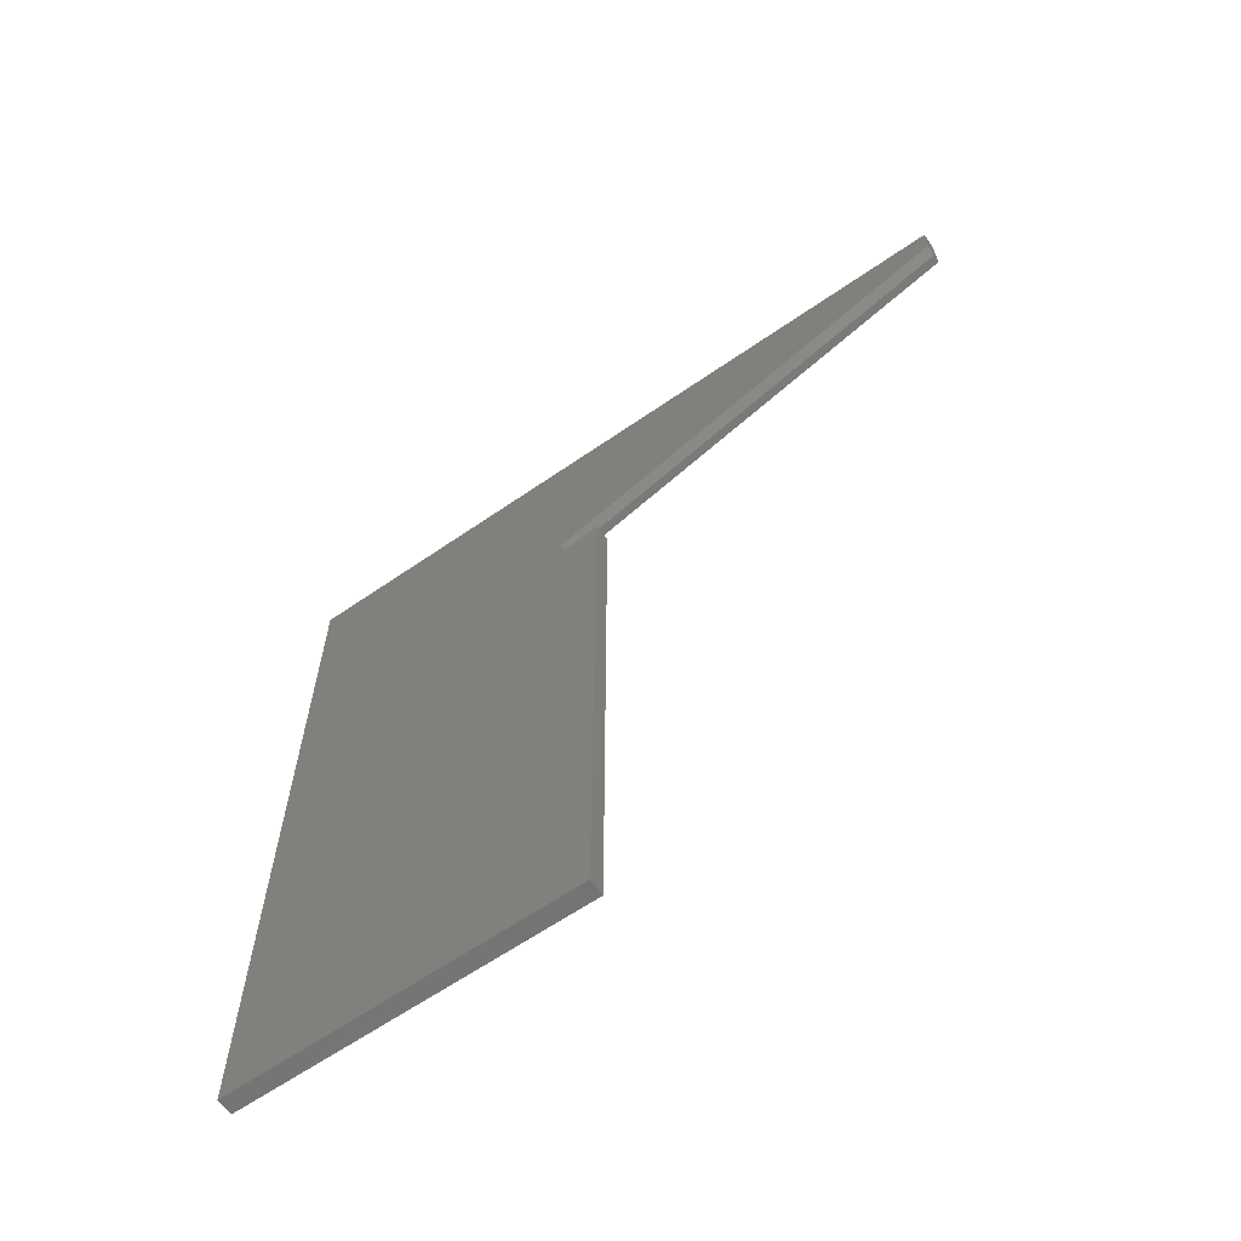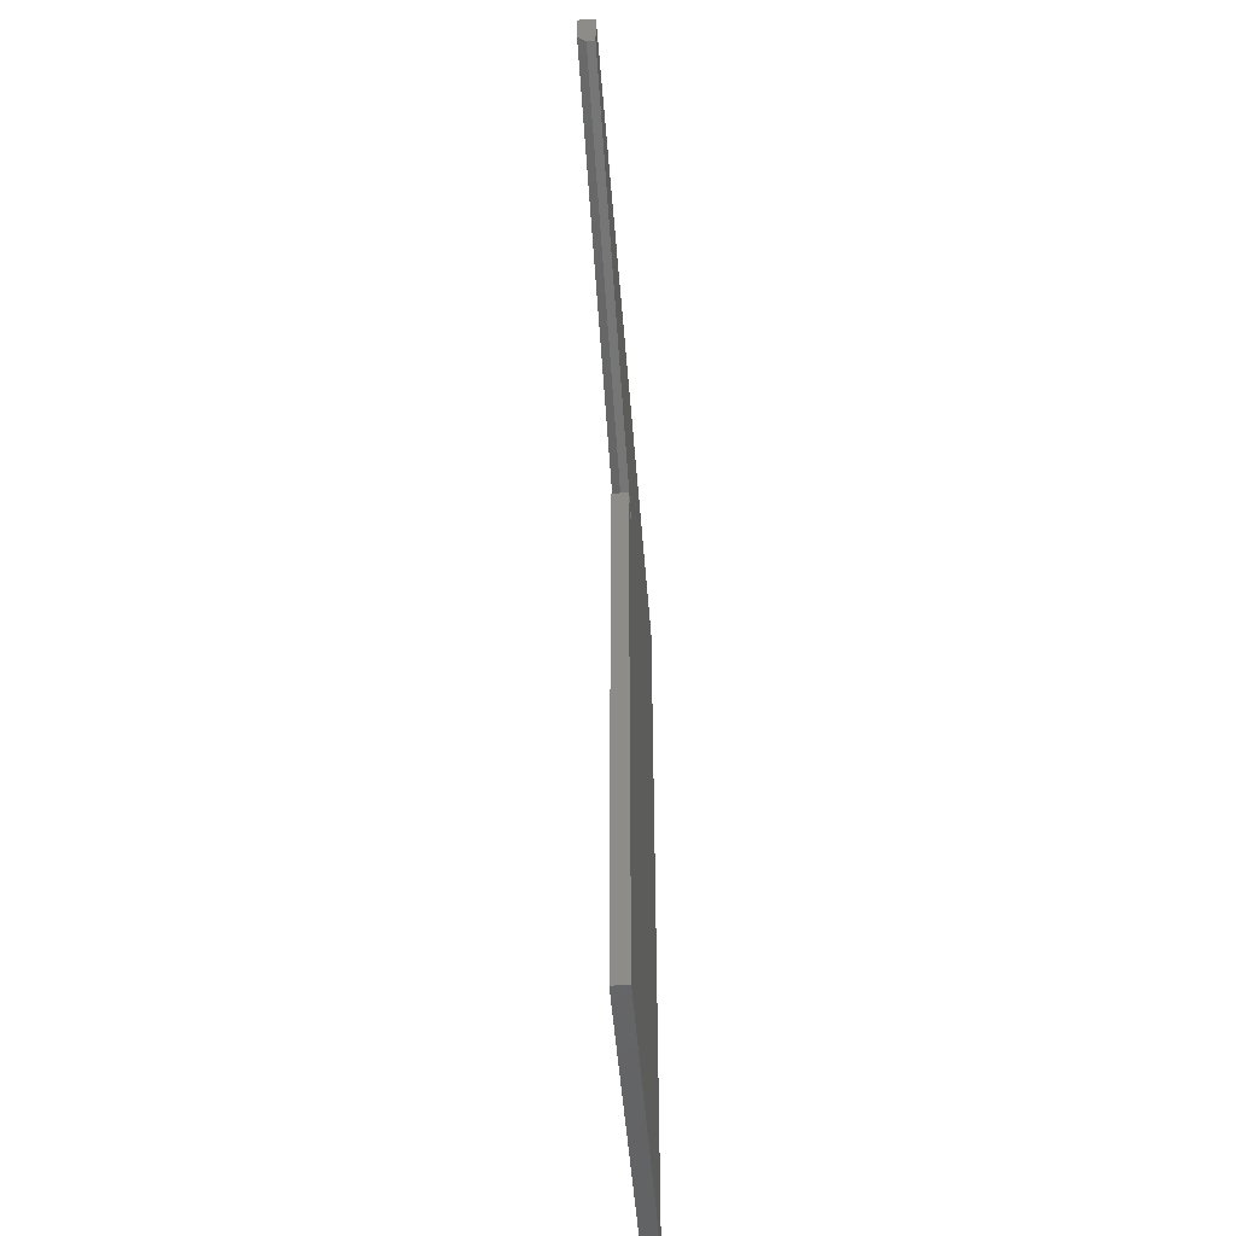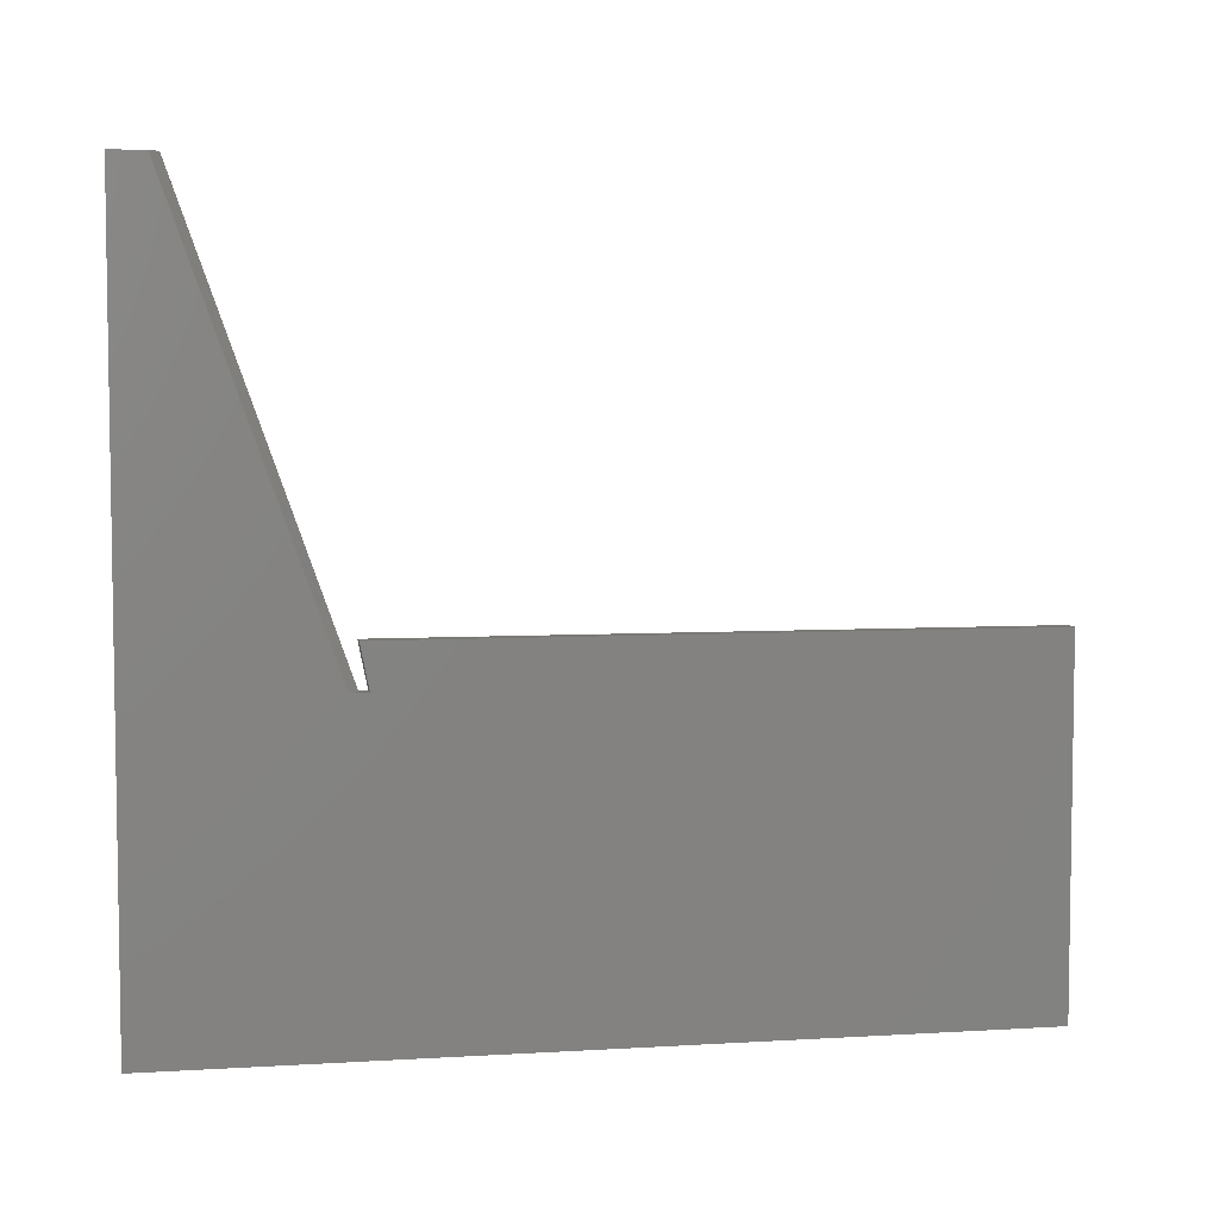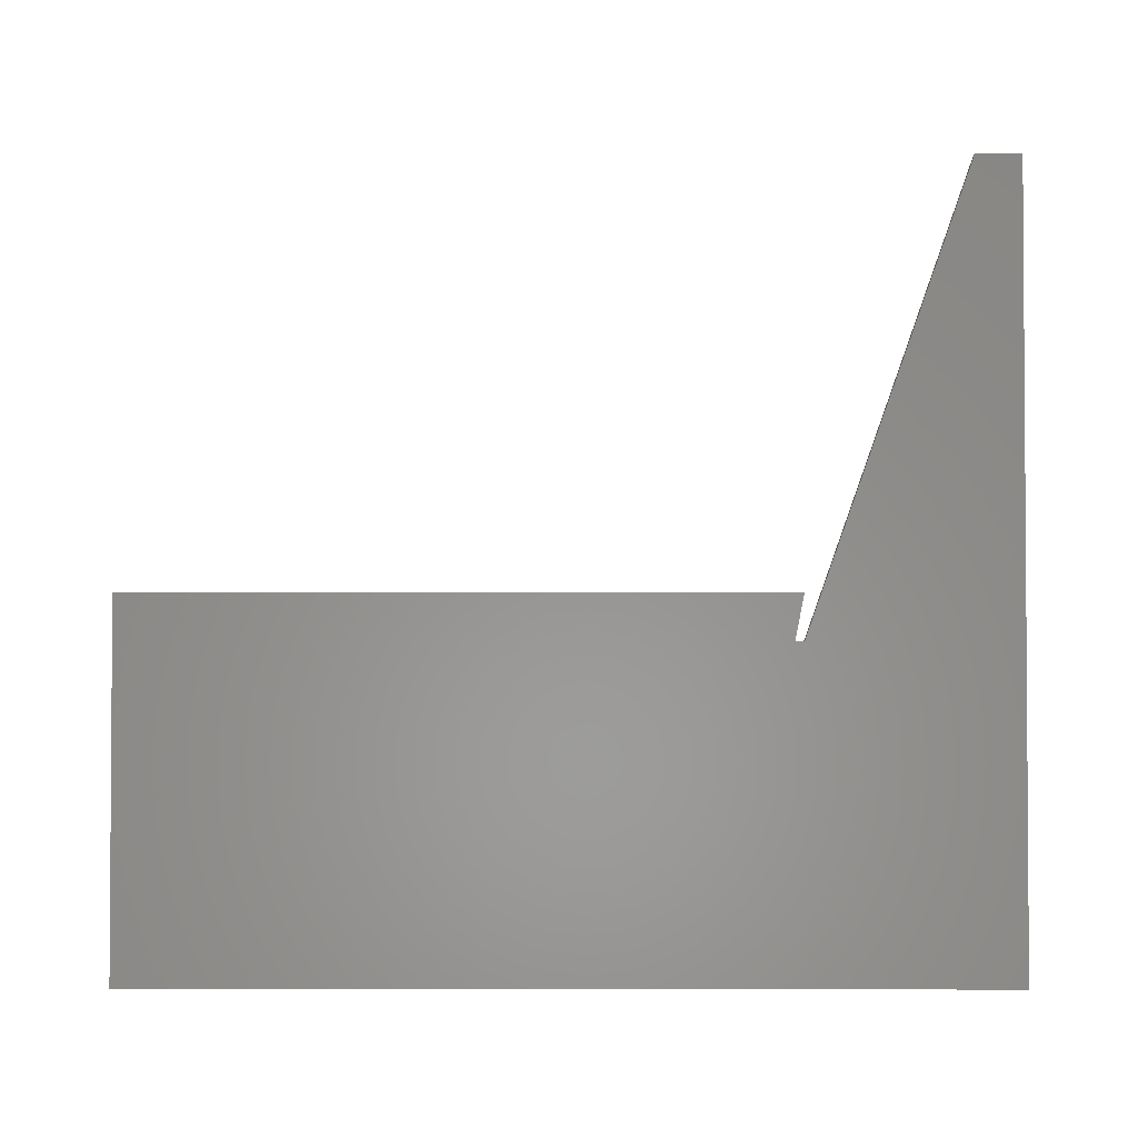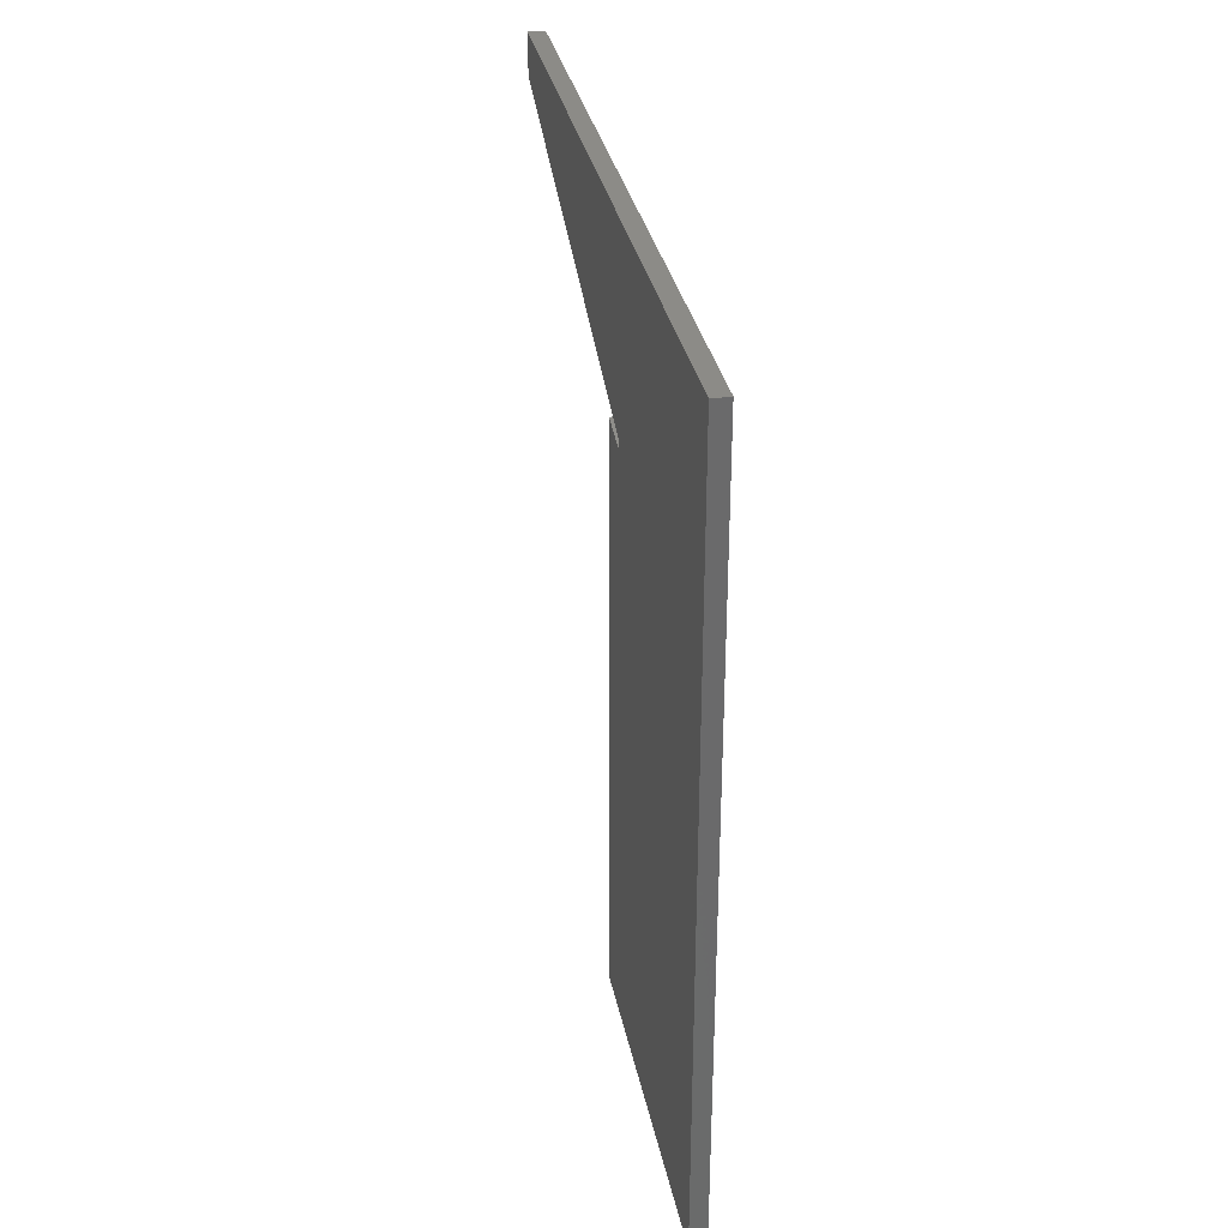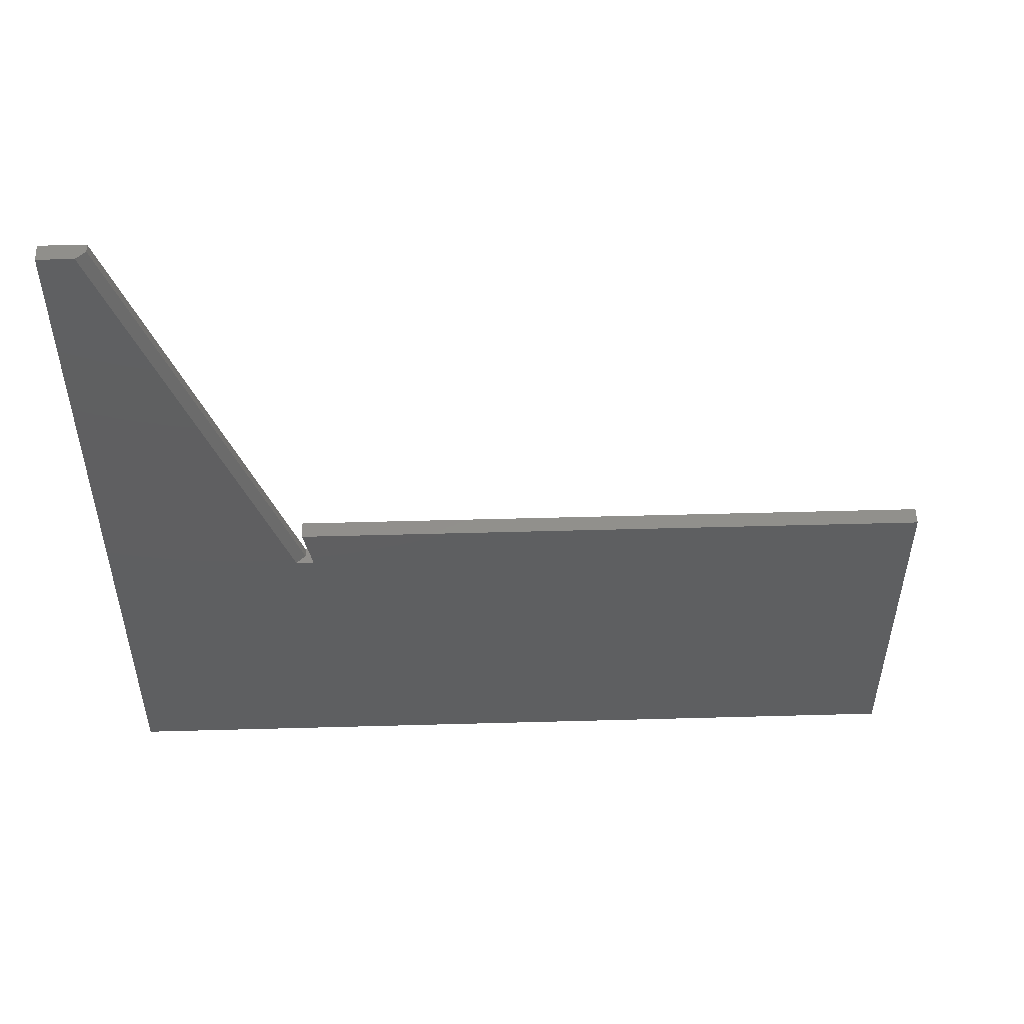
<metadata>
{"format":"stl","ext":"stl","renderer":"f3d","projection":"perspective","resolution":1024,"background":"white","views":[{"elev":-63.0,"azim":-55.0,"up":"+Y"},{"elev":-49.7,"azim":4.4,"up":"+Y"},{"elev":5.4,"azim":-100.7,"up":"+Z"},{"elev":-2.3,"azim":90.2,"up":"+Z"},{"elev":32.7,"azim":168.9,"up":"+Y"},{"elev":51.7,"azim":-91.7,"up":"+Z"}]}
</metadata>
<code>
# stl→obj: 18 verts, 32 faces
v 0.007812 -0.1895 0.2842
v -0.007812 -0.1895 0.2842
v 0.007812 -0.1816 0.3237
v -0.007812 -0.1816 0.3237
v -0.007812 -0.75 0
v -0.007812 -0.75 0.3237
v -0.007812 -0.1733 0.2842
v -0.007812 0 -4.592e-17
v -0.007812 -0.03119 0.6868
v -0.007812 4.206e-17 0.6868
v 0.007812 -0.03947 0.6868
v -1.735e-18 -0.03947 0.6868
v 0.007812 -0.1816 0.2842
v -1.735e-18 -0.1816 0.2842
v 0.007812 4.206e-17 0.6868
v 0.007812 -0.75 0
v 0.007812 0 -4.592e-17
v 0.007812 -0.75 0.3237
f 1 2 3
f 3 2 4
f 5 6 4
f 5 4 2
f 5 2 7
f 5 7 8
f 7 9 8
f 8 9 10
f 11 12 13
f 13 12 14
f 15 10 11
f 11 10 9
f 11 9 12
f 2 14 7
f 2 1 14
f 14 1 13
f 16 5 17
f 17 5 8
f 12 9 14
f 14 9 7
f 13 1 16
f 13 16 17
f 13 17 15
f 13 15 11
f 16 1 18
f 18 1 3
f 18 6 16
f 16 6 5
f 3 4 18
f 18 4 6
f 17 8 15
f 15 8 10

</code>
